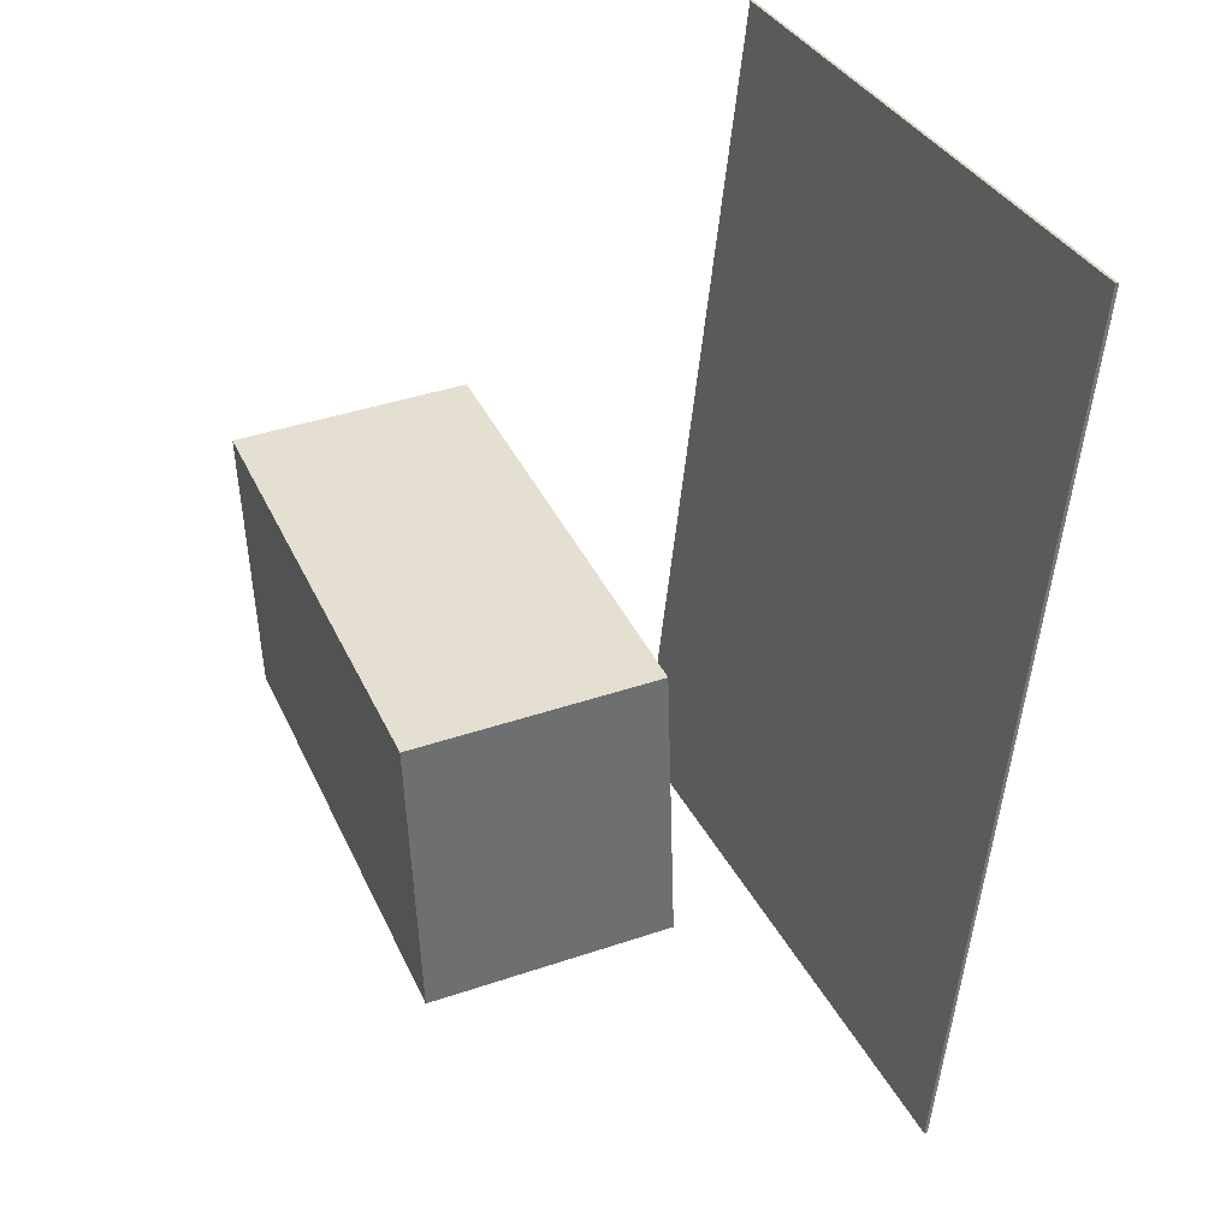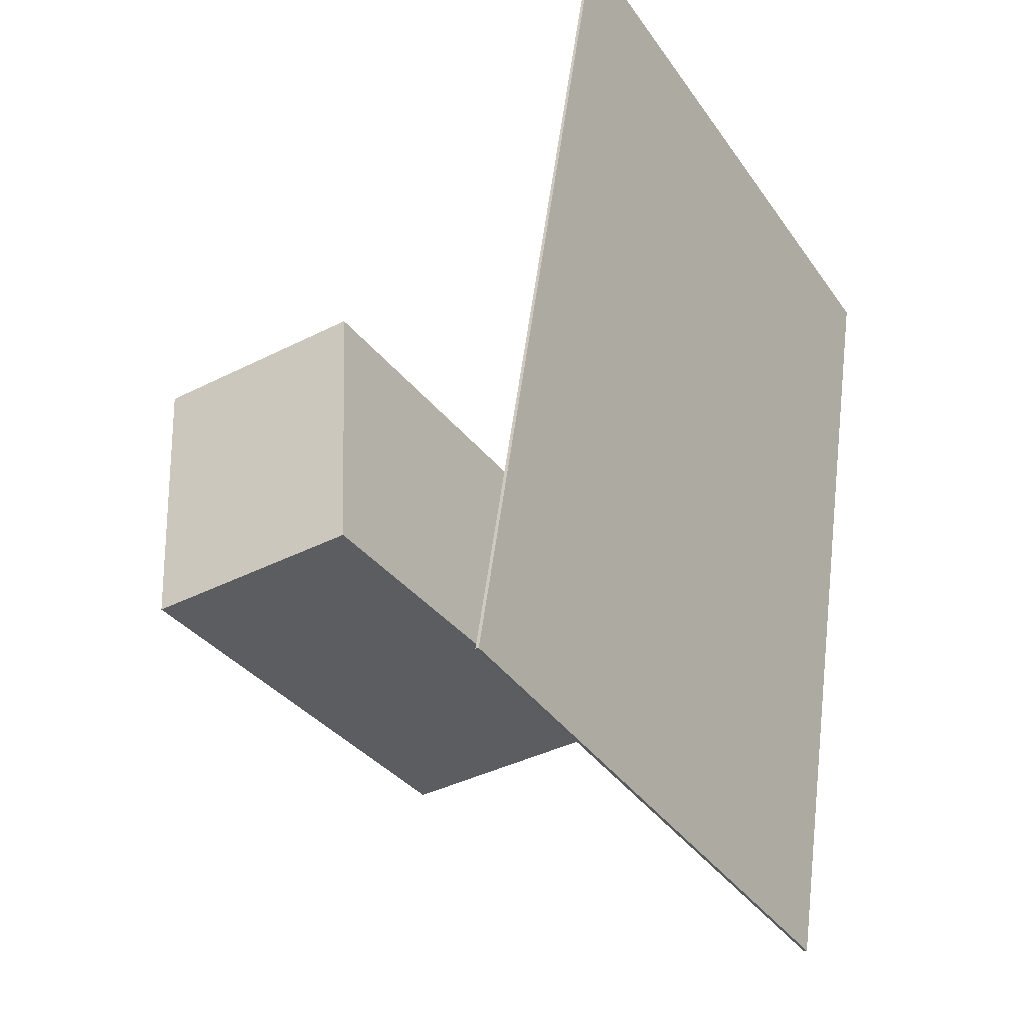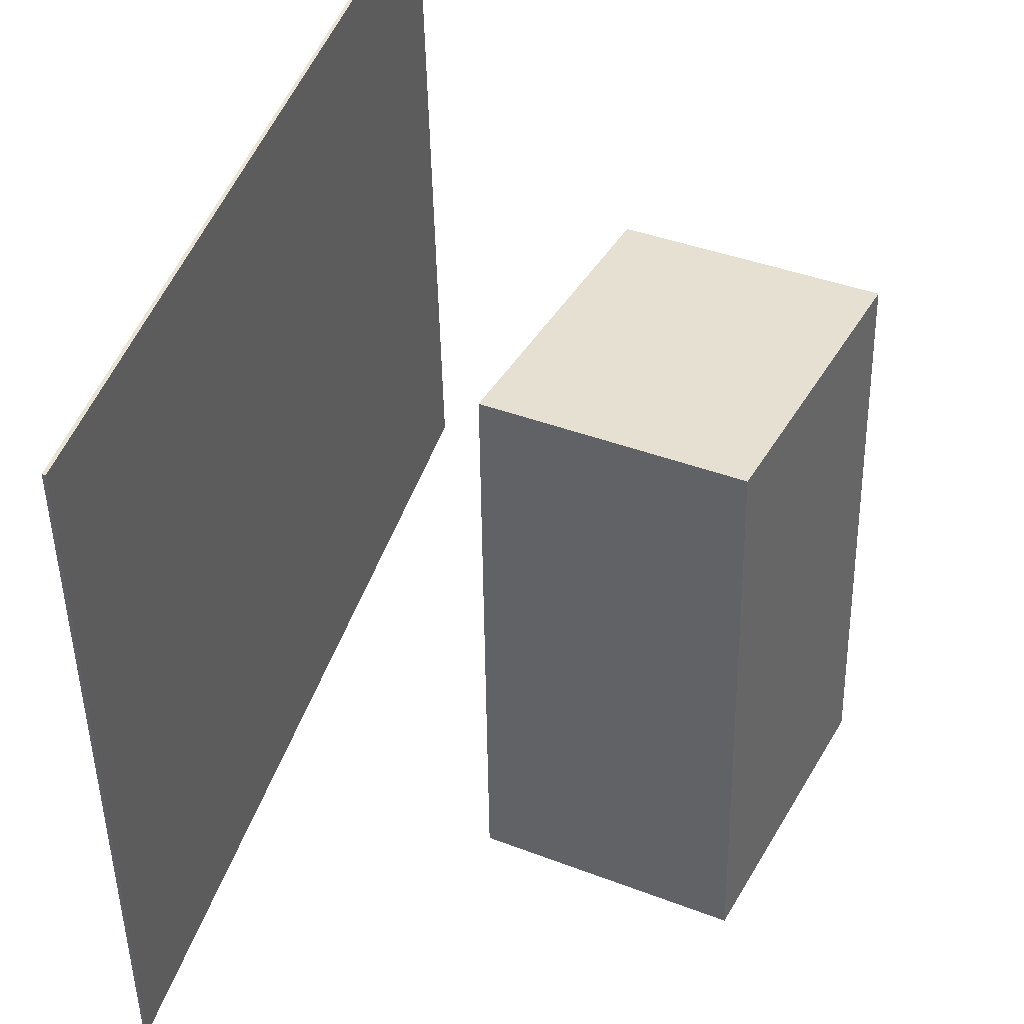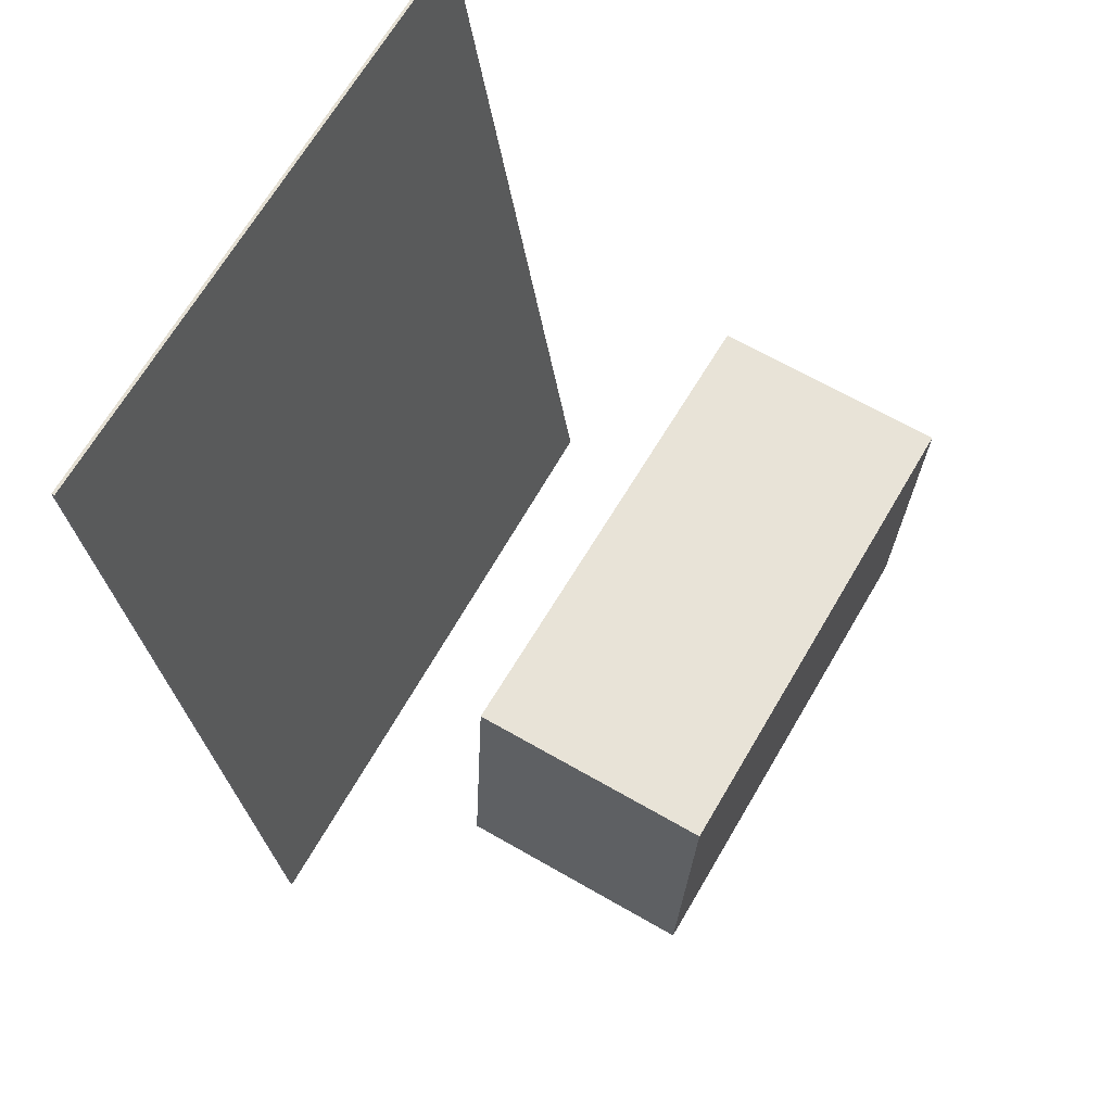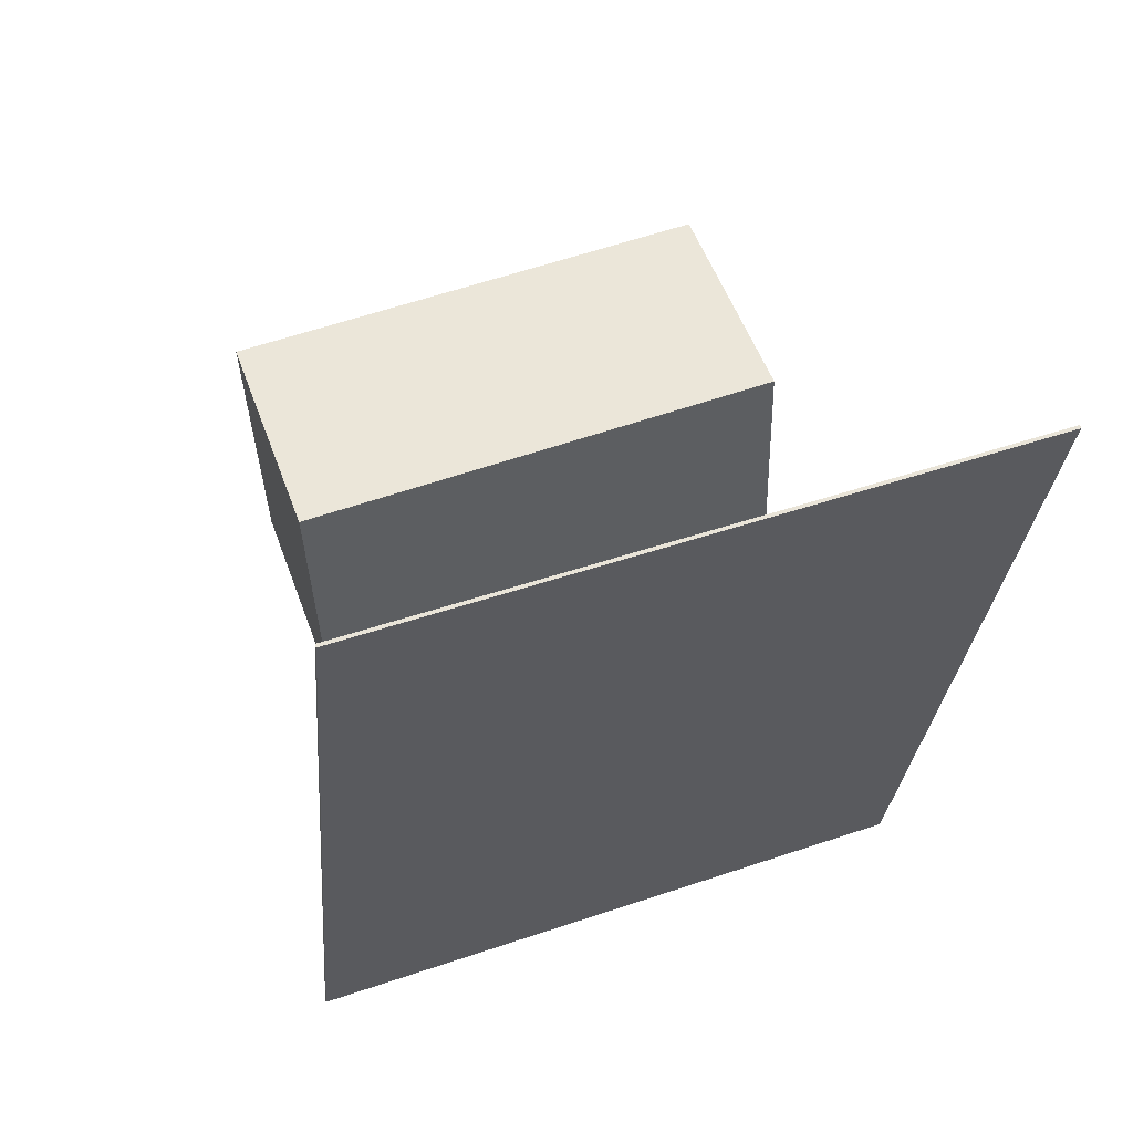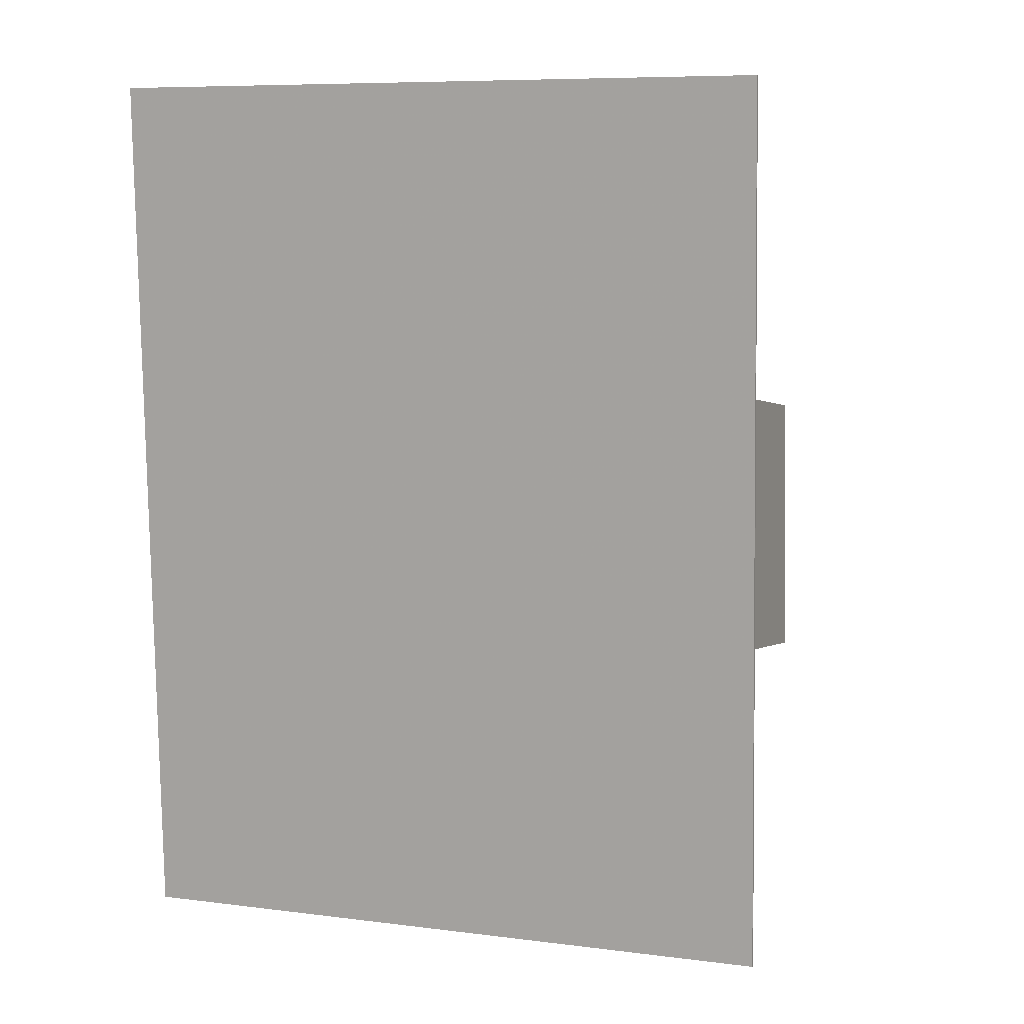
<metadata>
{"format":"obj","ext":"obj","renderer":"f3d","projection":"perspective","resolution":1024,"background":"white","views":[{"elev":35.7,"azim":156.5,"up":"+Y"},{"elev":-35.9,"azim":-149.4,"up":"+Y"},{"elev":40.2,"azim":24.4,"up":"+Z"},{"elev":62.4,"azim":28.6,"up":"+Y"},{"elev":55.4,"azim":-111.0,"up":"+Y"},{"elev":2.2,"azim":-70.7,"up":"+Y"}]}
</metadata>
<code>
v -0.1611 -0.4349 -0.3173
v -0.1673 -0.4554 0.2882
v -0.1642 -0.4353 -0.3173
v -0.1704 -0.4558 0.2882
v -0.2685 0.3582 -0.2915
v -0.2747 0.3378 0.3139
v -0.2716 0.3578 -0.2916
v -0.2778 0.3374 0.3139
f 1.0 7.0 5.0
f 1.0 3.0 7.0
f 1.0 4.0 3.0
f 1.0 2.0 4.0
f 3.0 8.0 7.0
f 3.0 4.0 8.0
f 5.0 7.0 8.0
f 5.0 8.0 6.0
f 1.0 5.0 6.0
f 1.0 6.0 2.0
f 2.0 6.0 8.0
f 2.0 8.0 4.0
v 0.03903 -0.1978 -0.2271
v 0.02917 -0.1899 0.2236
v 0.049 0.062 -0.2315
v 0.03914 0.06989 0.2193
v 0.2517 -0.2059 -0.2223
v 0.2418 -0.198 0.2284
v 0.2617 0.05393 -0.2267
v 0.2518 0.06181 0.2241
f 9.0 15.0 13.0
f 9.0 11.0 15.0
f 9.0 12.0 11.0
f 9.0 10.0 12.0
f 11.0 16.0 15.0
f 11.0 12.0 16.0
f 13.0 15.0 16.0
f 13.0 16.0 14.0
f 9.0 13.0 14.0
f 9.0 14.0 10.0
f 10.0 14.0 16.0
f 10.0 16.0 12.0

</code>
